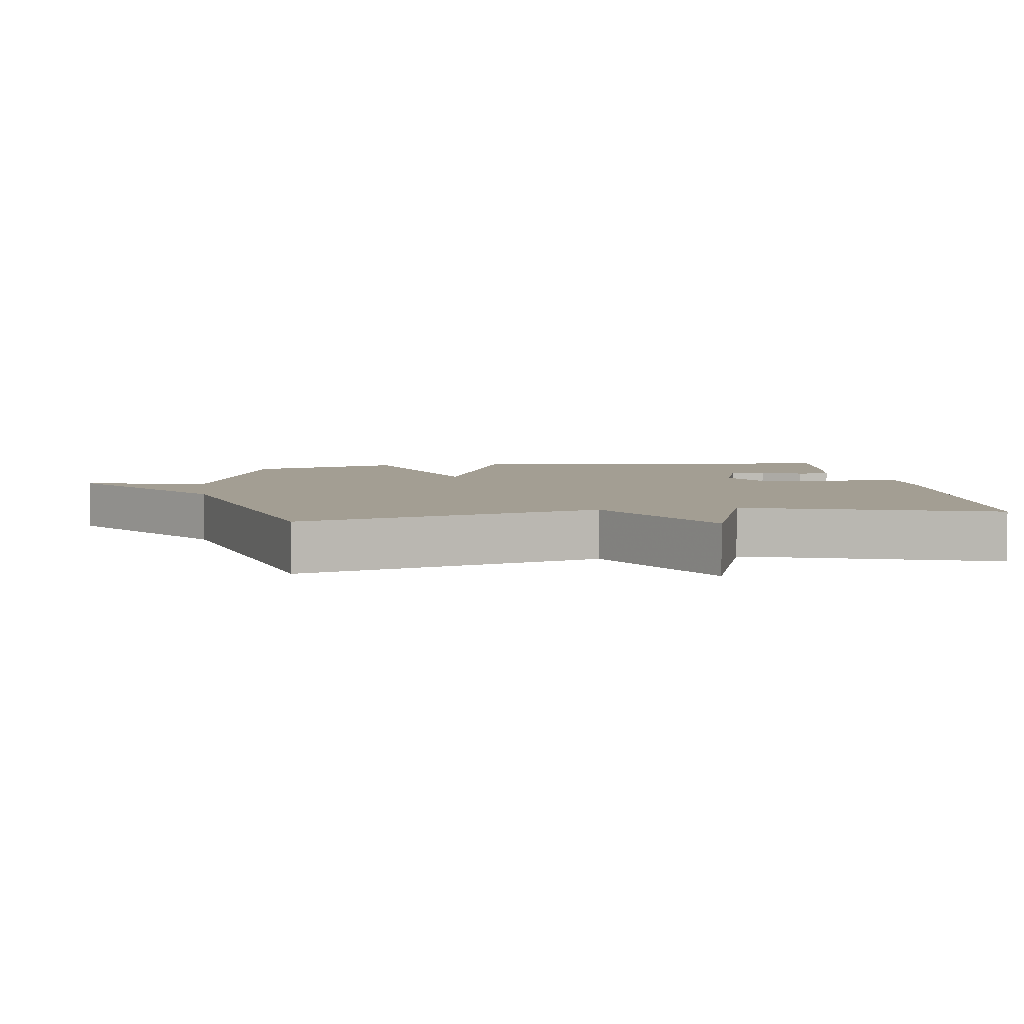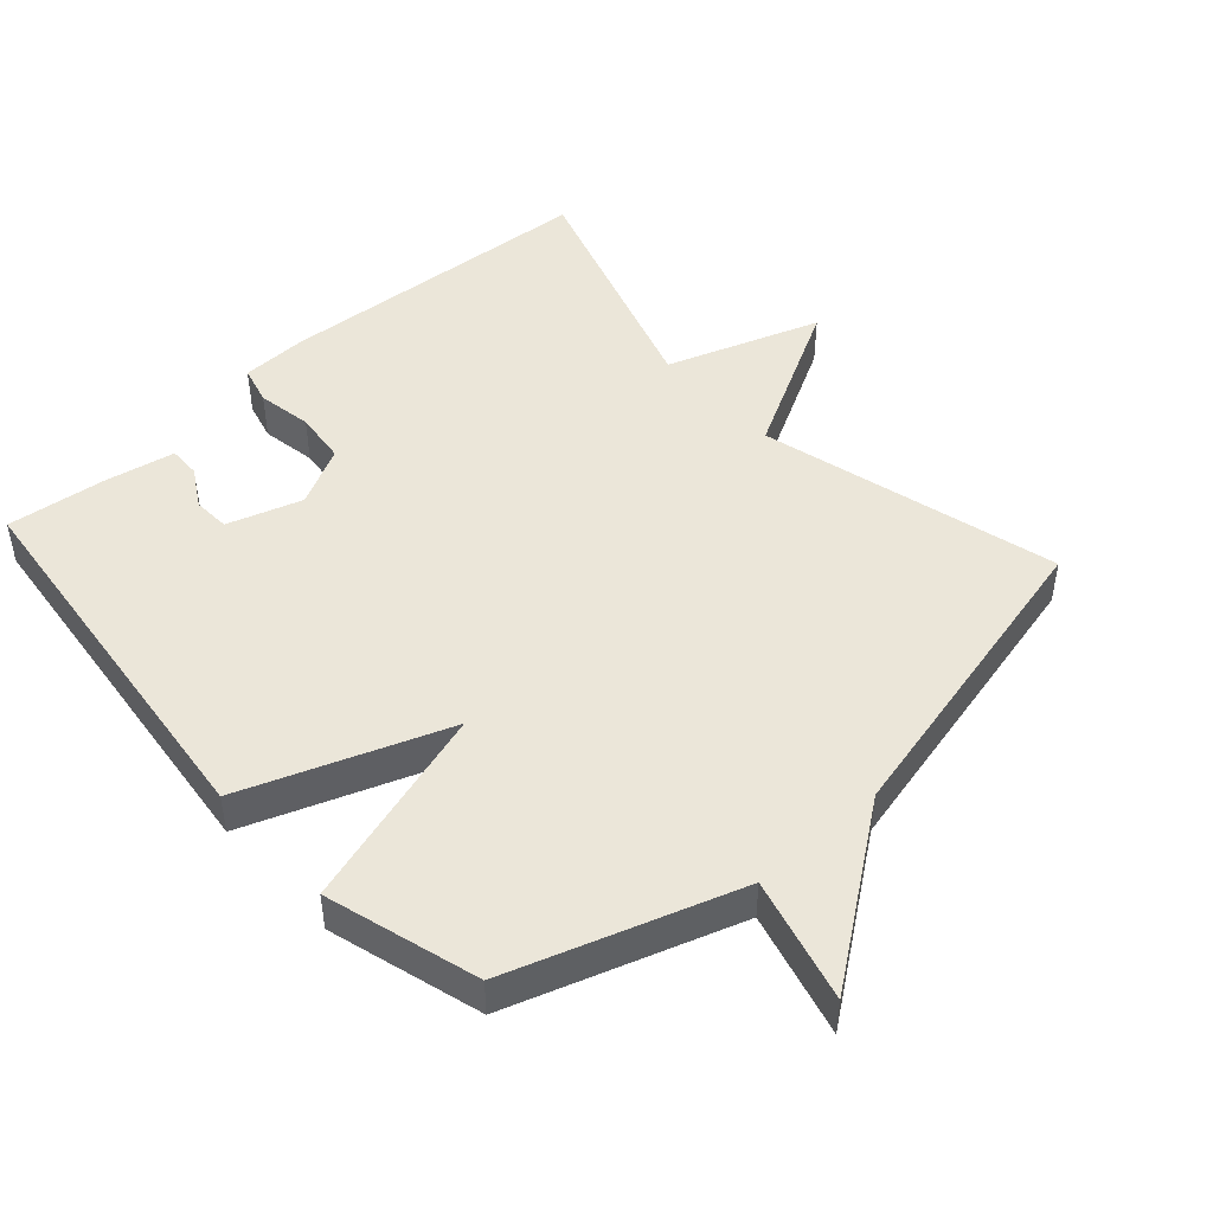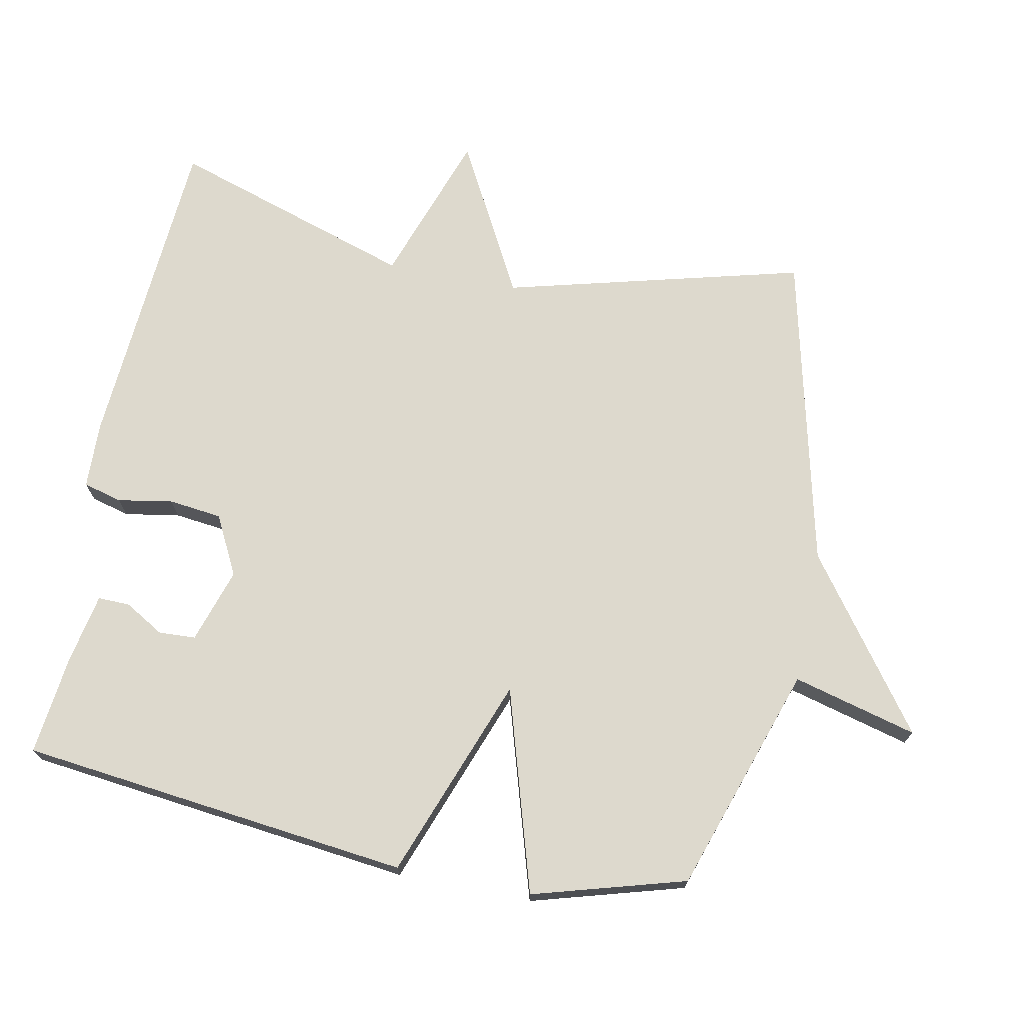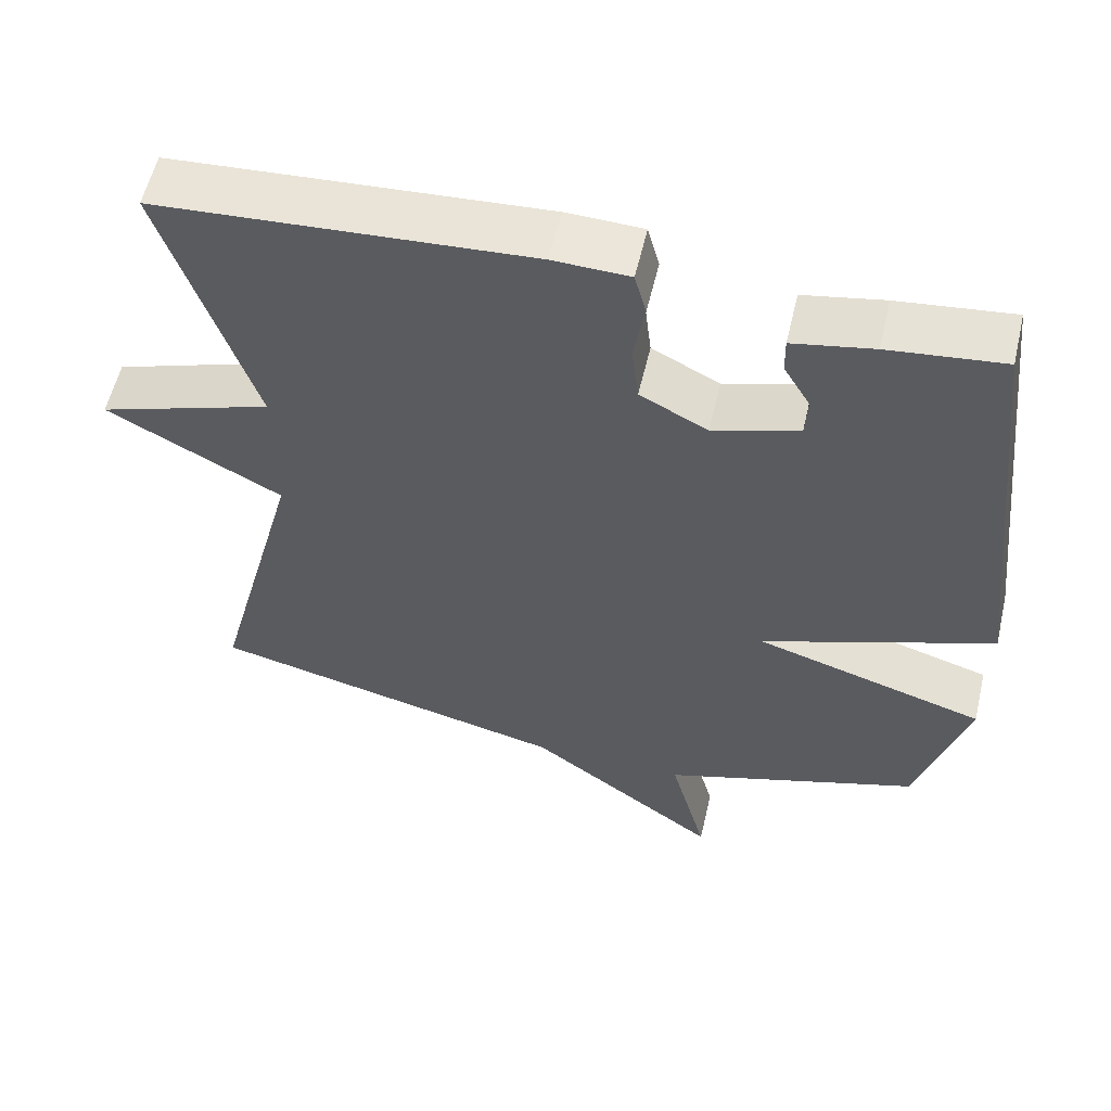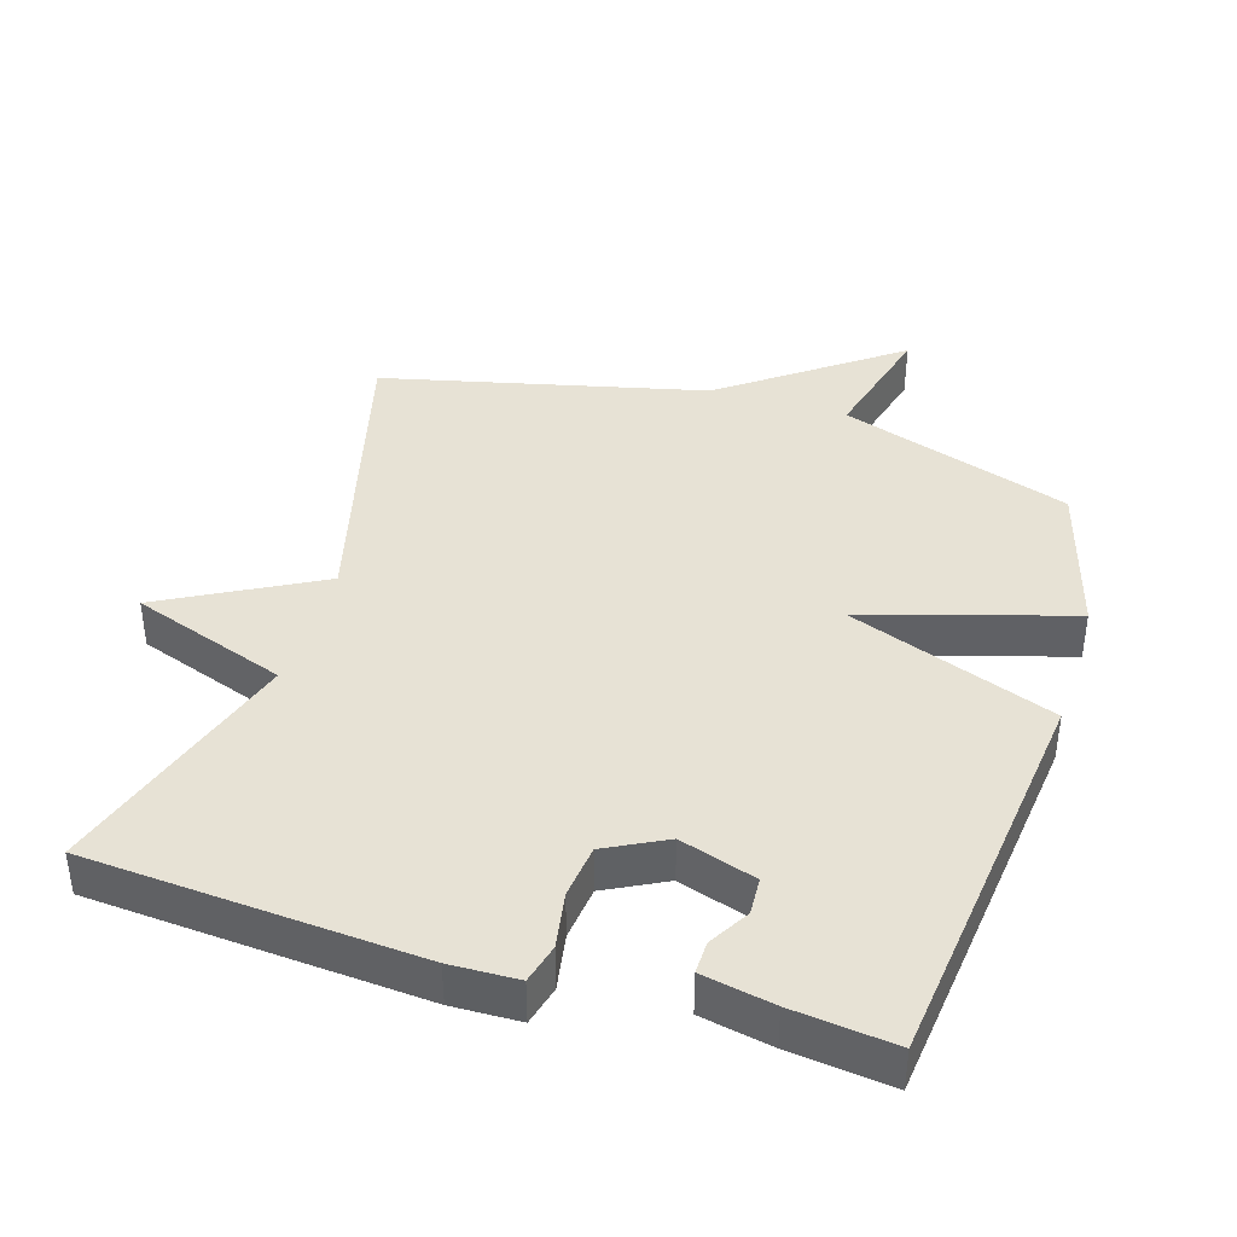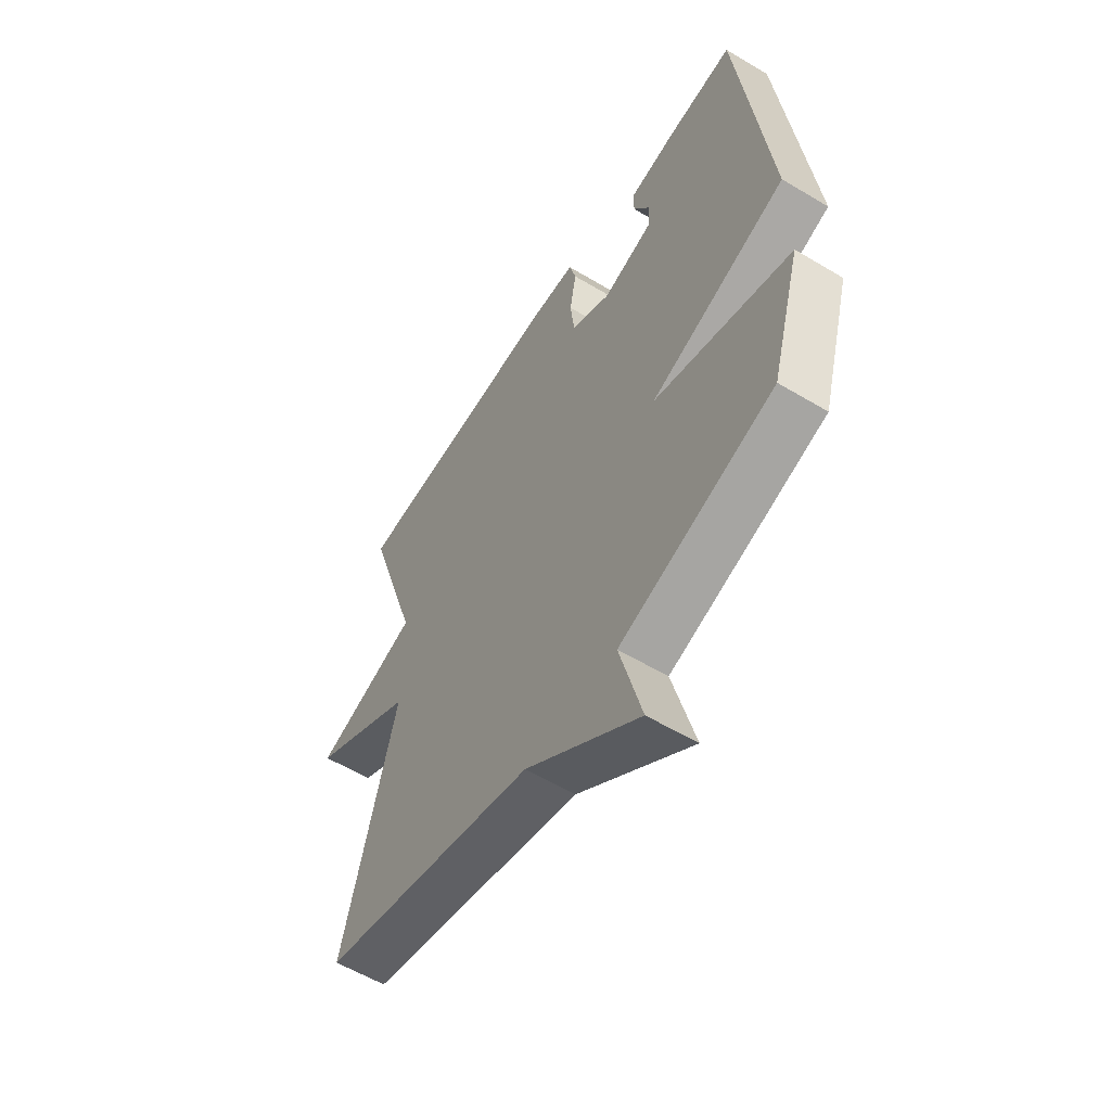
<metadata>
{"format":"obj","ext":"obj","renderer":"f3d","projection":"perspective","resolution":1024,"background":"white","views":[{"elev":5.2,"azim":-98.5,"up":"+Y"},{"elev":46.9,"azim":138.0,"up":"+Y"},{"elev":71.9,"azim":101.3,"up":"+Y"},{"elev":57.6,"azim":13.2,"up":"+Z"},{"elev":40.3,"azim":17.2,"up":"+Y"},{"elev":-57.6,"azim":58.1,"up":"+Z"}]}
</metadata>
<code>
v -0.5 0.07 0.5
v -0.023 0.07 0.533
v 0.075 0.07 0.53
v 0.09 0.07 0.473
v 0.076 0.07 0.392
v 0.085 0.07 0.314
v 0.172 0.07 0.269
v 0.282 0.07 0.304
v 0.285 0.07 0.358
v 0.251 0.07 0.416
v 0.25 0.07 0.463
v 0.353 0.07 0.483
v 0.5 0.07 0.5
v 0.565 0.07 -0.075
v 0.267 0.07 -0.185
v 0.565 0.07 -0.275
v 0.5 0.07 -0.5
v 0.166 0.07 -0.611
v 0.214 0.07 -0.794
v -0.034 0.07 -0.611
v -0.5 0.07 -0.5
v -0.385 0.07 -0.06
v -0.61 0.07 0.062
v -0.385 0.07 0.14
v -0.5 0 0.5
v -0.023 0 0.533
v 0.075 0 0.53
v 0.09 0 0.473
v 0.076 0 0.392
v 0.085 0 0.314
v 0.172 0 0.269
v 0.282 0 0.304
v 0.285 0 0.358
v 0.251 0 0.416
v 0.25 0 0.463
v 0.353 0 0.483
v 0.5 0 0.5
v 0.565 0 -0.075
v 0.267 0 -0.185
v 0.565 0 -0.275
v 0.5 0 -0.5
v 0.166 0 -0.611
v 0.214 0 -0.794
v -0.034 0 -0.611
v -0.5 0 -0.5
v -0.385 0 -0.06
v -0.61 0 0.062
v -0.385 0 0.14
f 22 23 24
f 20 21 22
f 20 22 24
f 19 20 24
f 18 19 24
f 15 16 17 18
f 24 1 2
f 18 24 2
f 15 18 2
f 12 13 14
f 11 12 14
f 10 11 14
f 9 10 14
f 8 9 14 15
f 7 8 15
f 6 7 15
f 2 3 4 5
f 2 5 6
f 2 6 15
f 48 47 46
f 46 45 44
f 48 46 44
f 48 44 43
f 48 43 42
f 42 41 40 39
f 26 25 48
f 26 48 42
f 26 42 39
f 38 37 36
f 38 36 35
f 38 35 34
f 38 34 33
f 39 38 33 32
f 39 32 31
f 39 31 30
f 29 28 27 26
f 30 29 26
f 39 30 26
f 1 25 26 2
f 2 26 27 3
f 3 27 28 4
f 4 28 29 5
f 5 29 30 6
f 6 30 31 7
f 7 31 32 8
f 8 32 33 9
f 9 33 34 10
f 10 34 35 11
f 11 35 36 12
f 12 36 37 13
f 13 37 38 14
f 14 38 39 15
f 15 39 40 16
f 16 40 41 17
f 17 41 42 18
f 18 42 43 19
f 19 43 44 20
f 20 44 45 21
f 21 45 46 22
f 22 46 47 23
f 23 47 48 24
f 24 48 25 1

</code>
